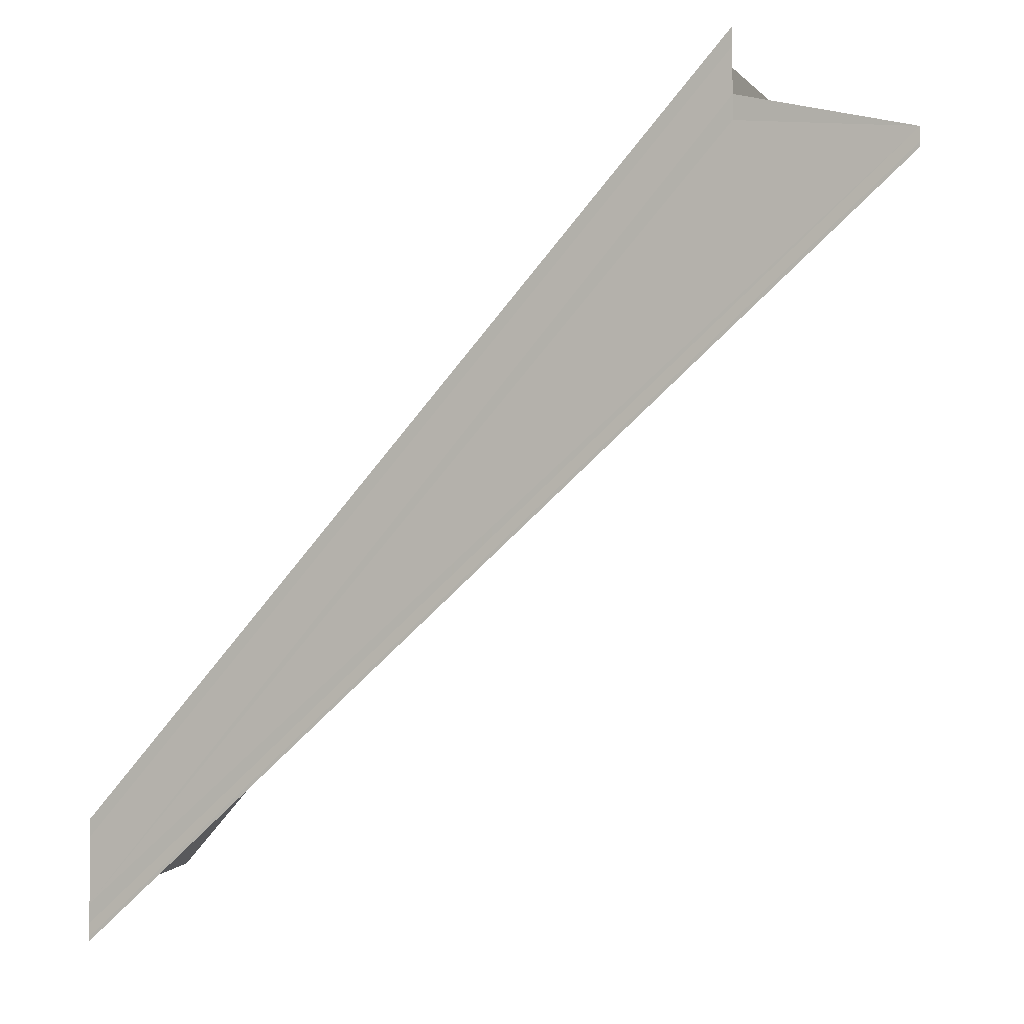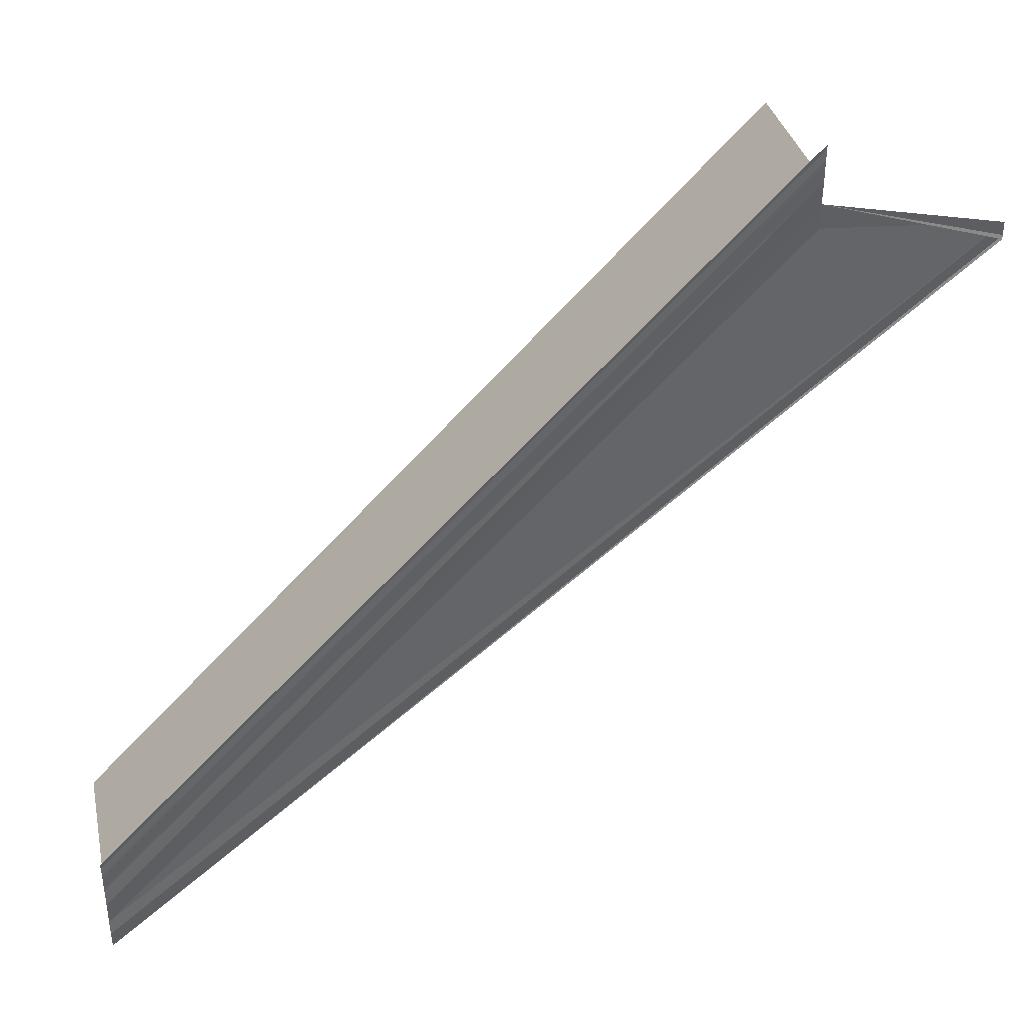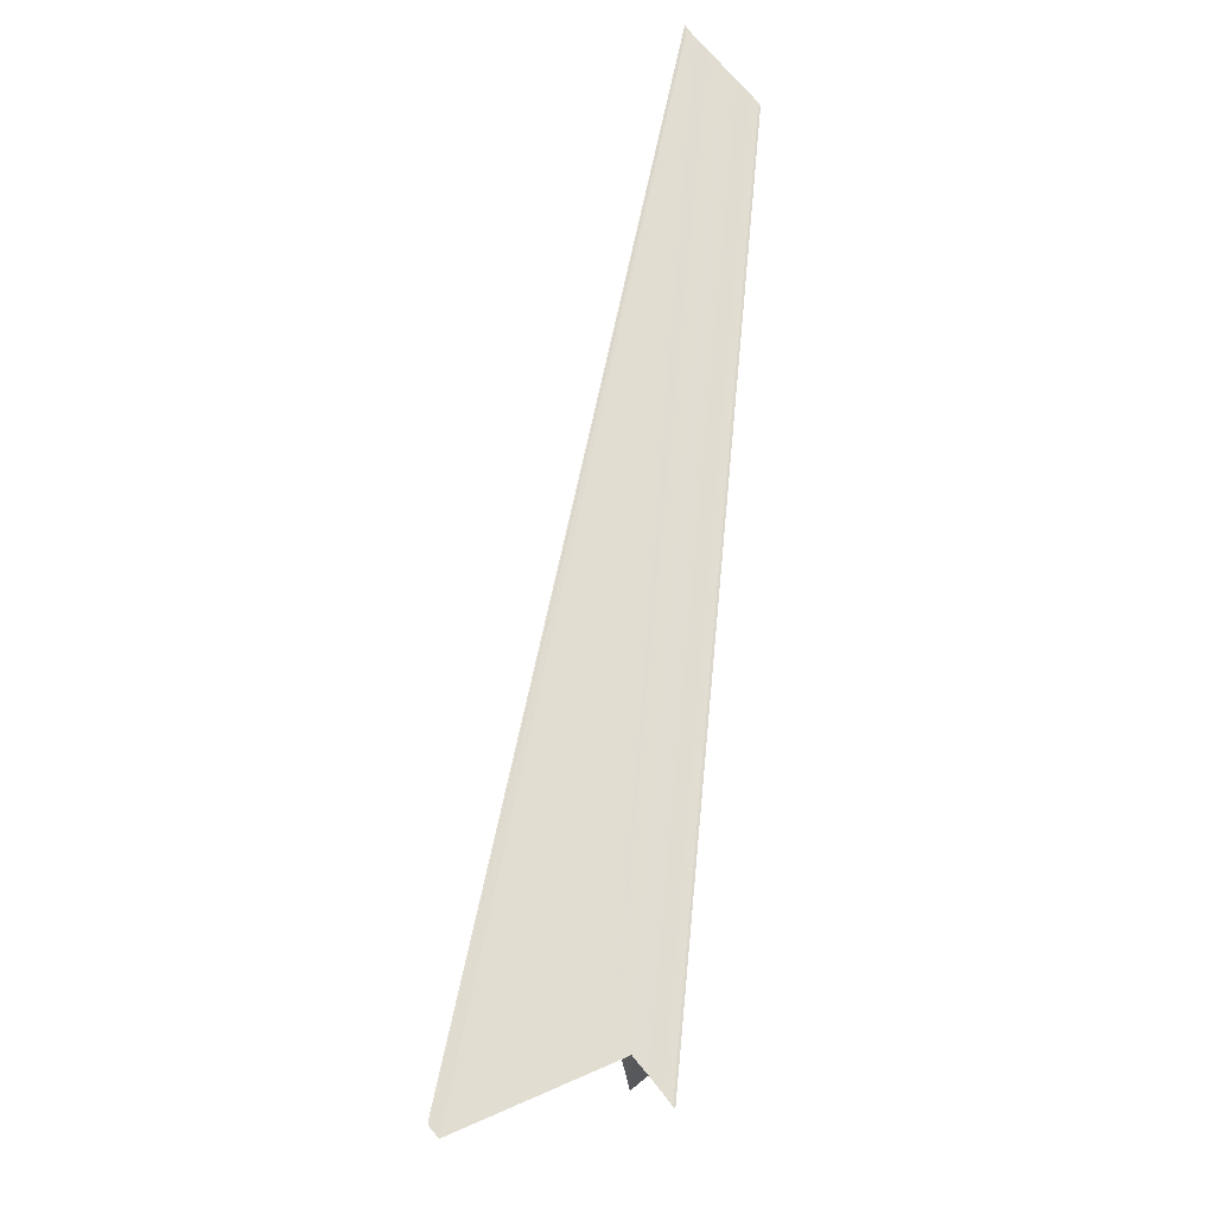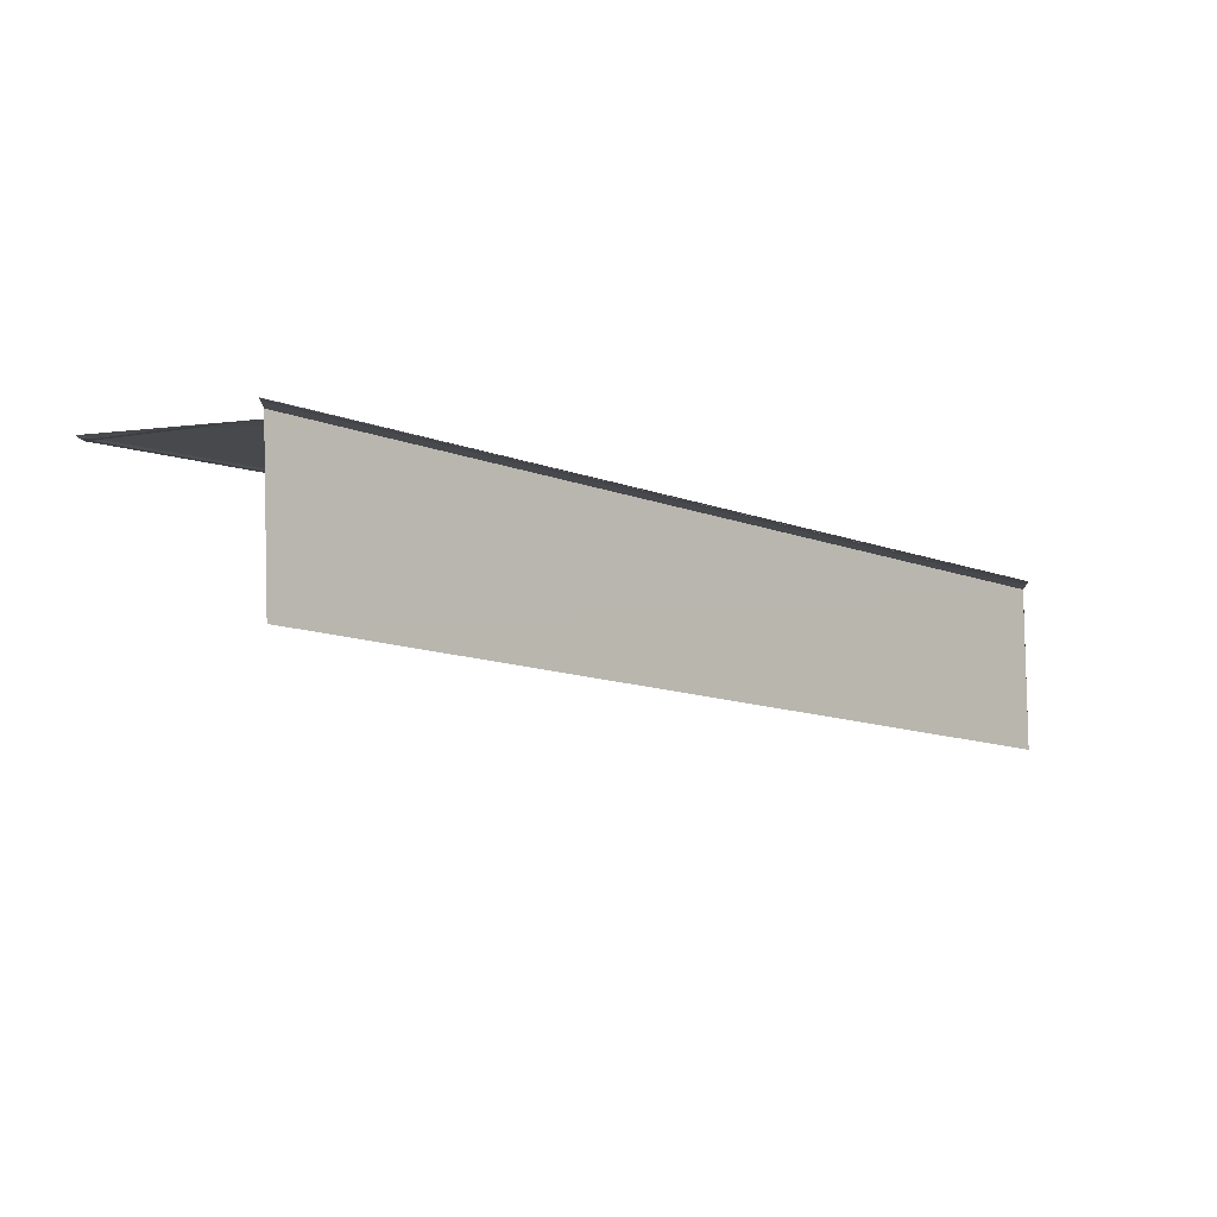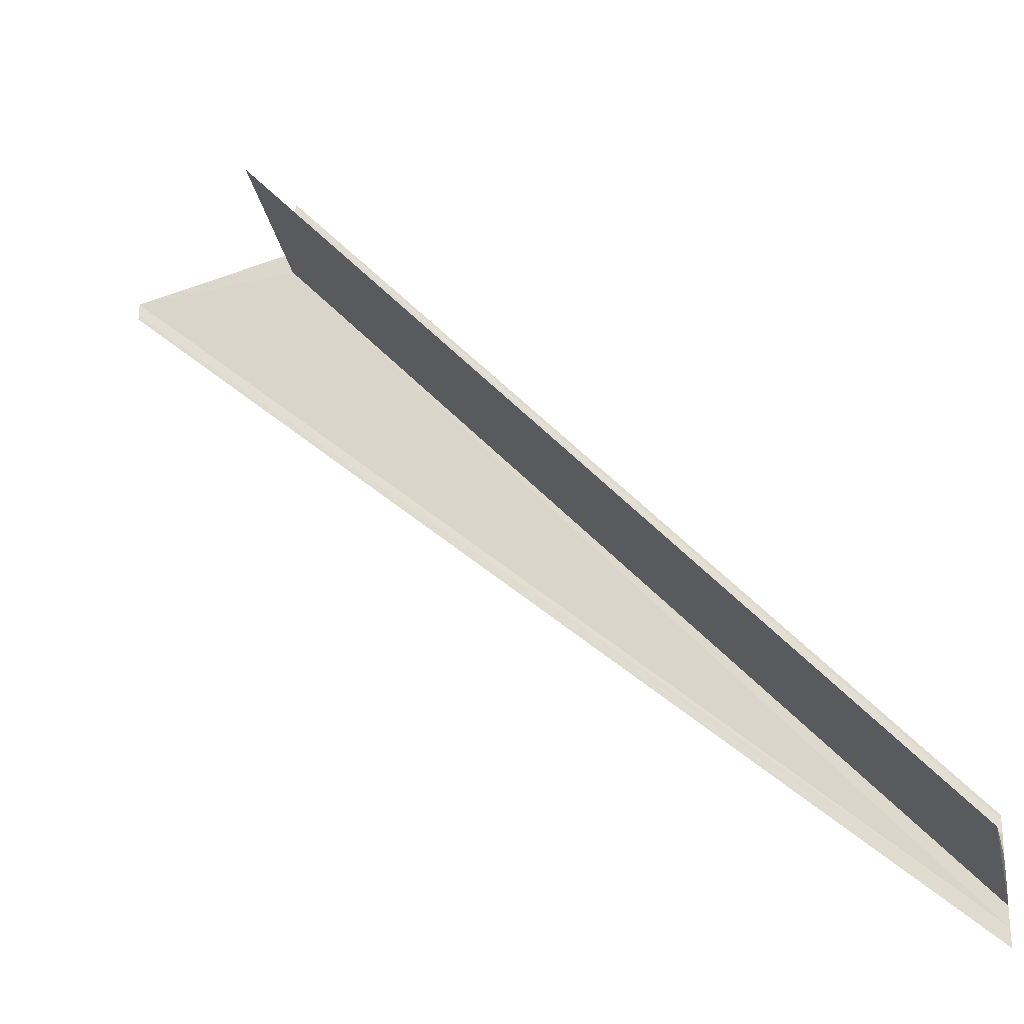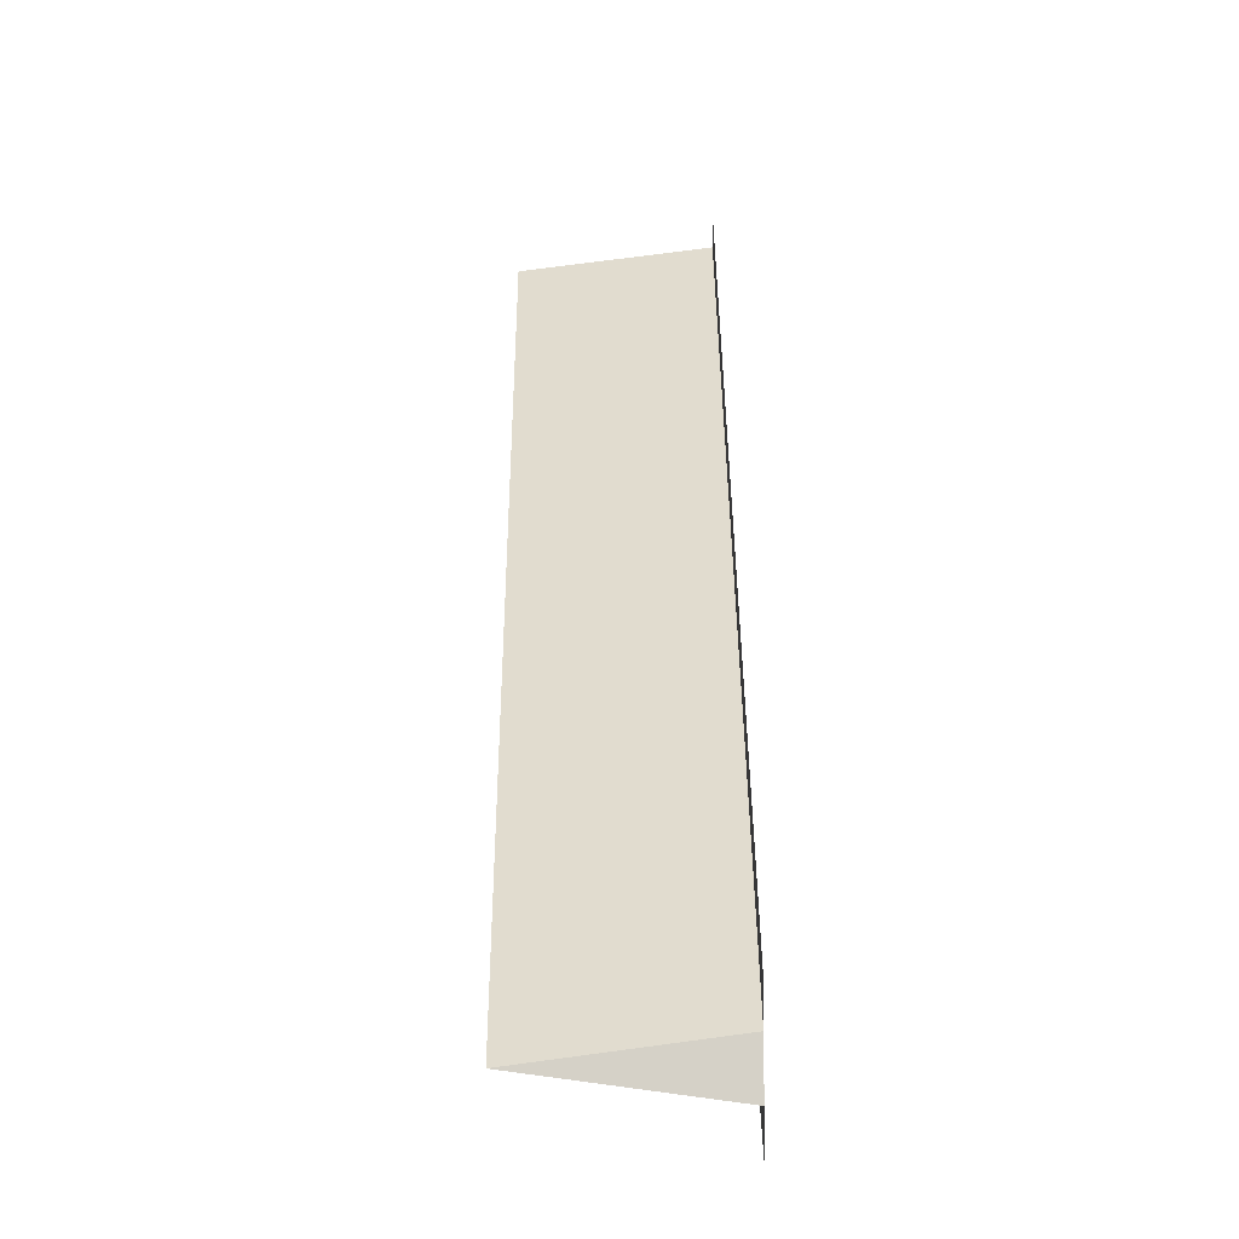
<metadata>
{"format":"obj","ext":"obj","renderer":"f3d","projection":"perspective","resolution":1024,"background":"white","views":[{"elev":-1.9,"azim":-153.8,"up":"+Z"},{"elev":39.8,"azim":167.4,"up":"+Z"},{"elev":68.7,"azim":-37.9,"up":"+Y"},{"elev":-11.9,"azim":3.6,"up":"+Y"},{"elev":-23.9,"azim":12.2,"up":"+Z"},{"elev":-10.3,"azim":89.5,"up":"+Z"}]}
</metadata>
<code>
o 7628
v 2230 1863 8.903
v 2230 1863 8.902
v 2230 1863 8.945
v 2230 1863 8.904
v 2230 1863 8.903
v 2230 1863 8.9
v 2230 1863 8.943
v 2230 1863 8.9
v 2230 1863 8.899
v 2230 1863 8.942
v 2230 1863 8.905
v 2230 1863 8.948
v 2230 1863 8.906
v 2230 1863 8.906
v 2230 1863 8.949
v 2230 1863 8.906
v 2230 1863 8.949
v 2230 1863 8.904
v 2230 1863 8.947
v 2230 1863 8.945
v 2230 1863 8.903
v 2230 1863 8.904
v 2230 1863 8.945
v 2230 1863 8.945
v 2230 1863 8.944
v 2230 1863 8.903
v 2230 1863 8.903
v 2230 1863 8.902
v 2230 1863 8.943
v 2230 1863 8.944
v 2230 1863 8.902
v 2230 1863 8.947
v 2230 1863 8.903
v 2230 1863 8.9
v 2230 1863 8.942
v 2230 1863 8.904
v 2230 1863 8.905
v 2230 1863 8.905
v 2230 1863 8.948
v 2230 1863 8.949
v 2230 1863 8.906
v 2230 1863 8.906
v 2230 1863 8.906
v 2230 1863 8.949
v 2230 1863 8.945
v 2230 1863 8.942
v 2230 1863 8.945
v 2230 1863 8.943
v 2230 1863 8.944
v 2230 1863 8.945
v 2230 1863 8.944
v 2230 1863 8.943
v 2230 1863 8.944
v 2230 1863 8.9
v 2230 1863 8.942
v 2230 1863 8.942
v 2230 1863 8.943
v 2230 1863 8.902
v 2230 1863 8.903
v 2230 1863 8.9
v 2230 1863 8.9
v 2230 1863 8.899
v 2230 1863 8.899
v 2230 1863 8.942
f 1 2 3
f 1 4 5
f 6 2 7
f 6 8 7
f 9 8 10
f 11 4 12
f 11 13 12
f 14 13 15
f 15 16 17
f 12 16 17
f 12 18 19
f 20 18 19
f 21 22 20
f 23 24 19
f 25 26 24
f 27 26 28
f 23 29 30
f 23 31 30
f 7 31 30
f 32 33 23
f 7 34 35
f 10 34 35
f 36 1 32
f 36 37 32
f 32 38 39
f 40 38 39
f 41 37 40
f 41 42 40
f 40 43 44
f 45 46 10
f 47 46 48
f 47 49 50
f 45 51 52
f 53 54 52
f 55 54 52
f 45 56 55
f 45 57 55
f 58 59 53
f 58 60 53
f 61 60 55
f 61 62 55
f 55 63 64

</code>
